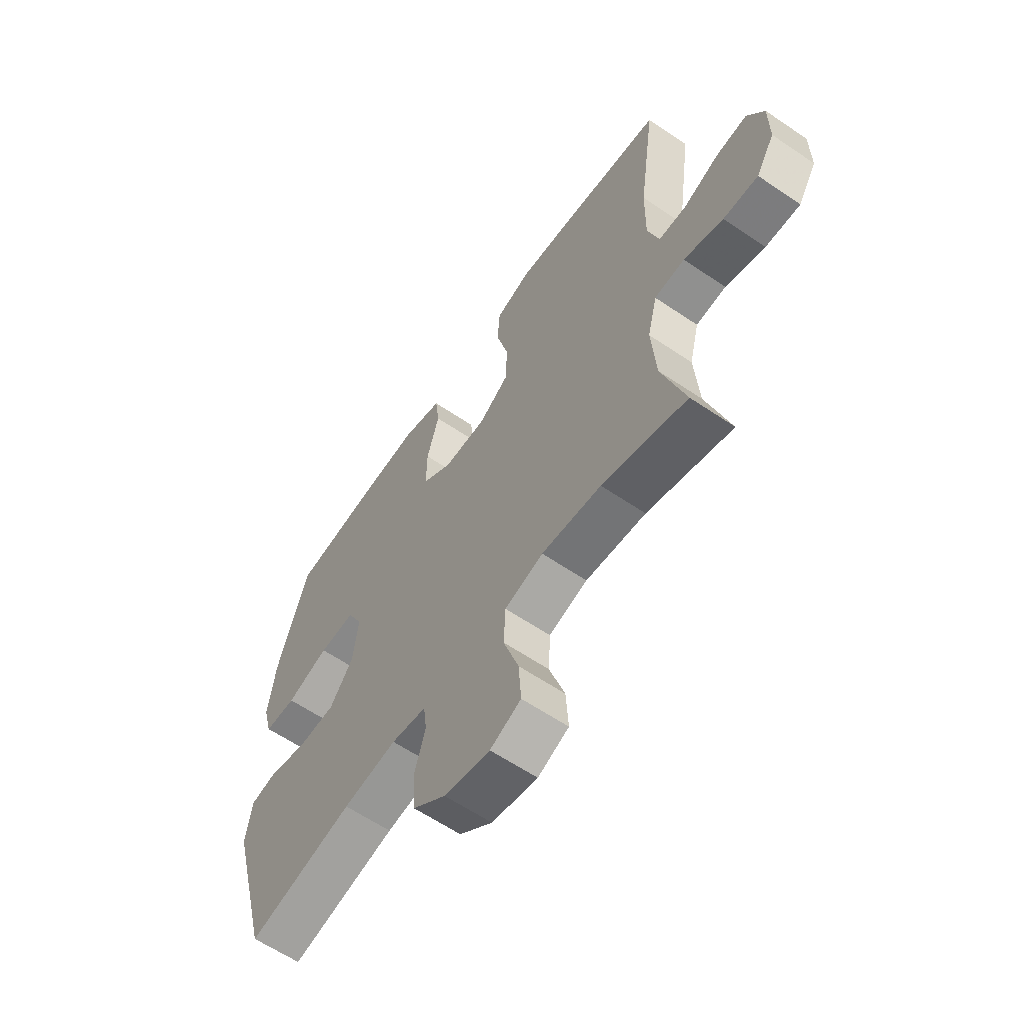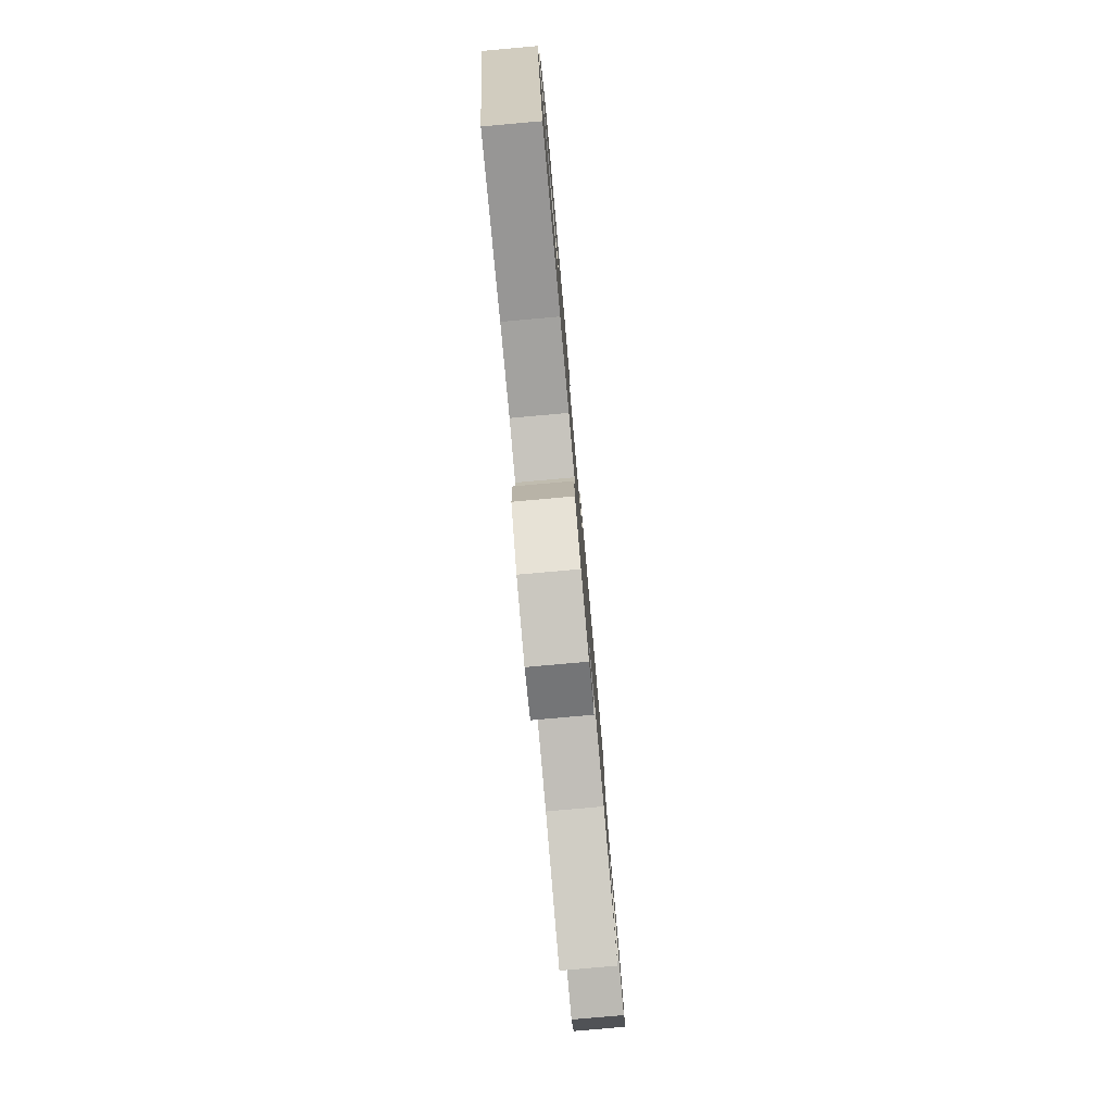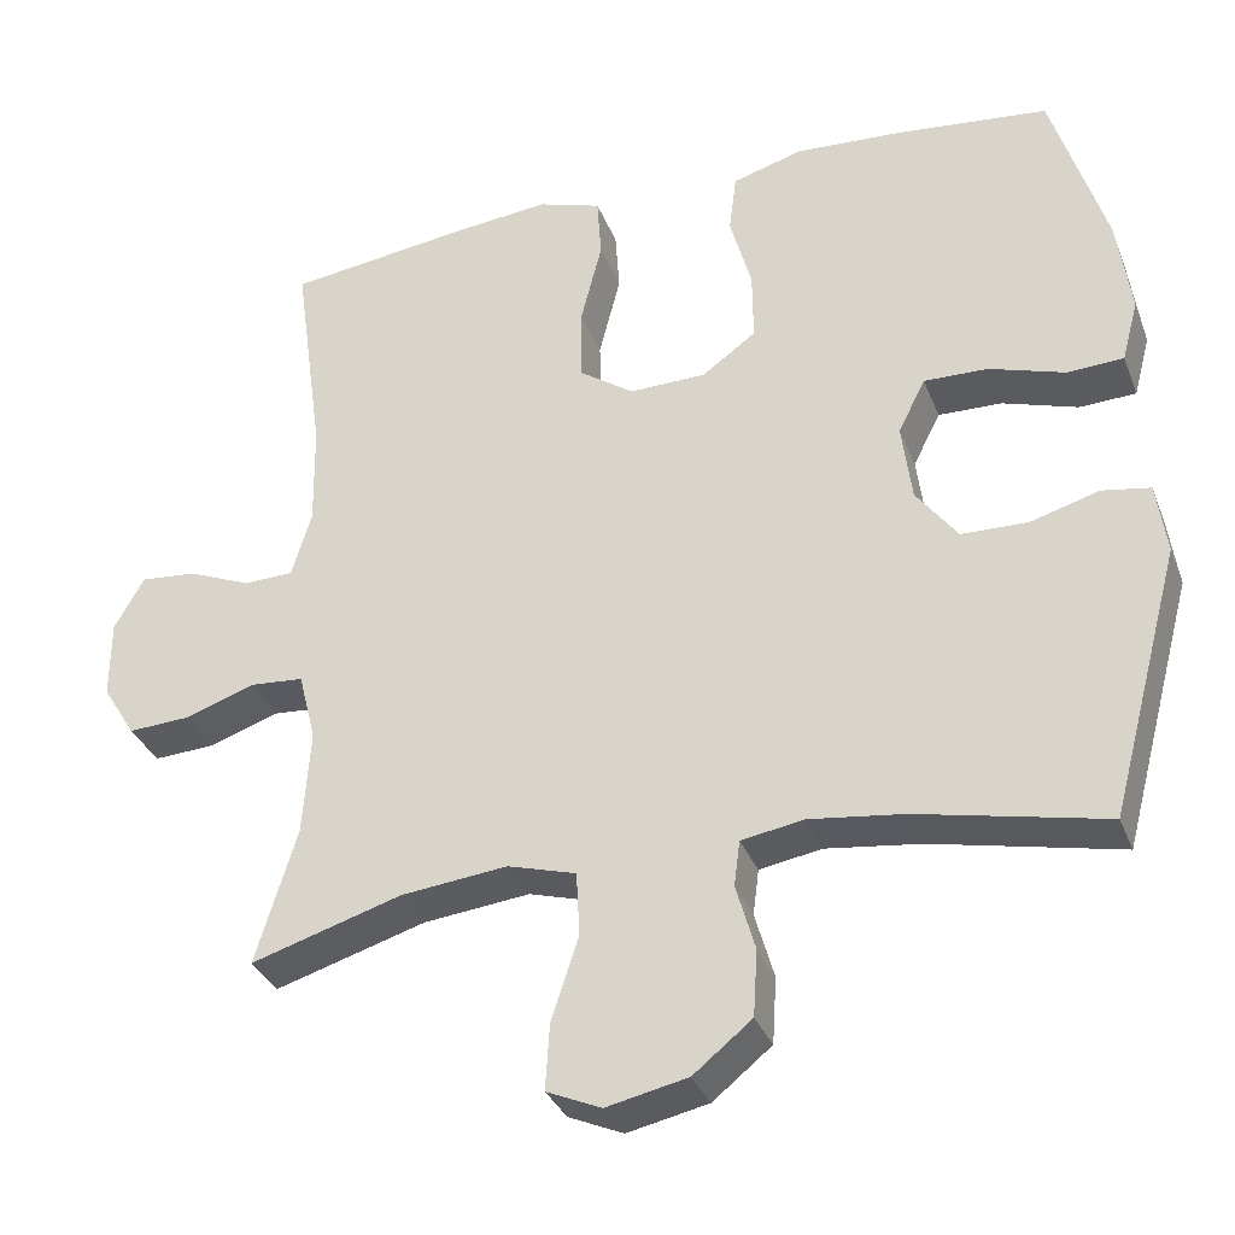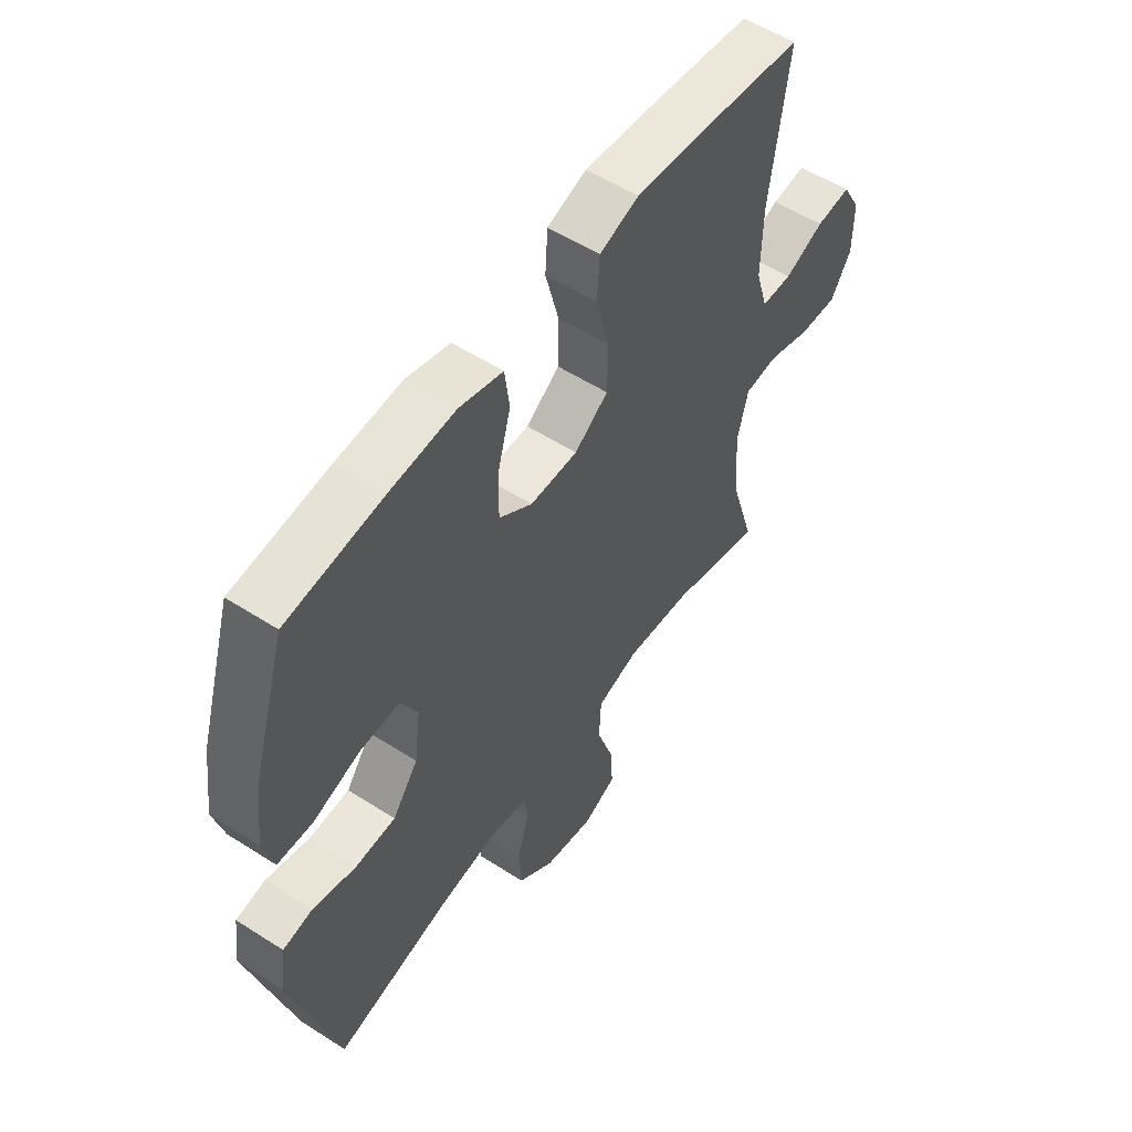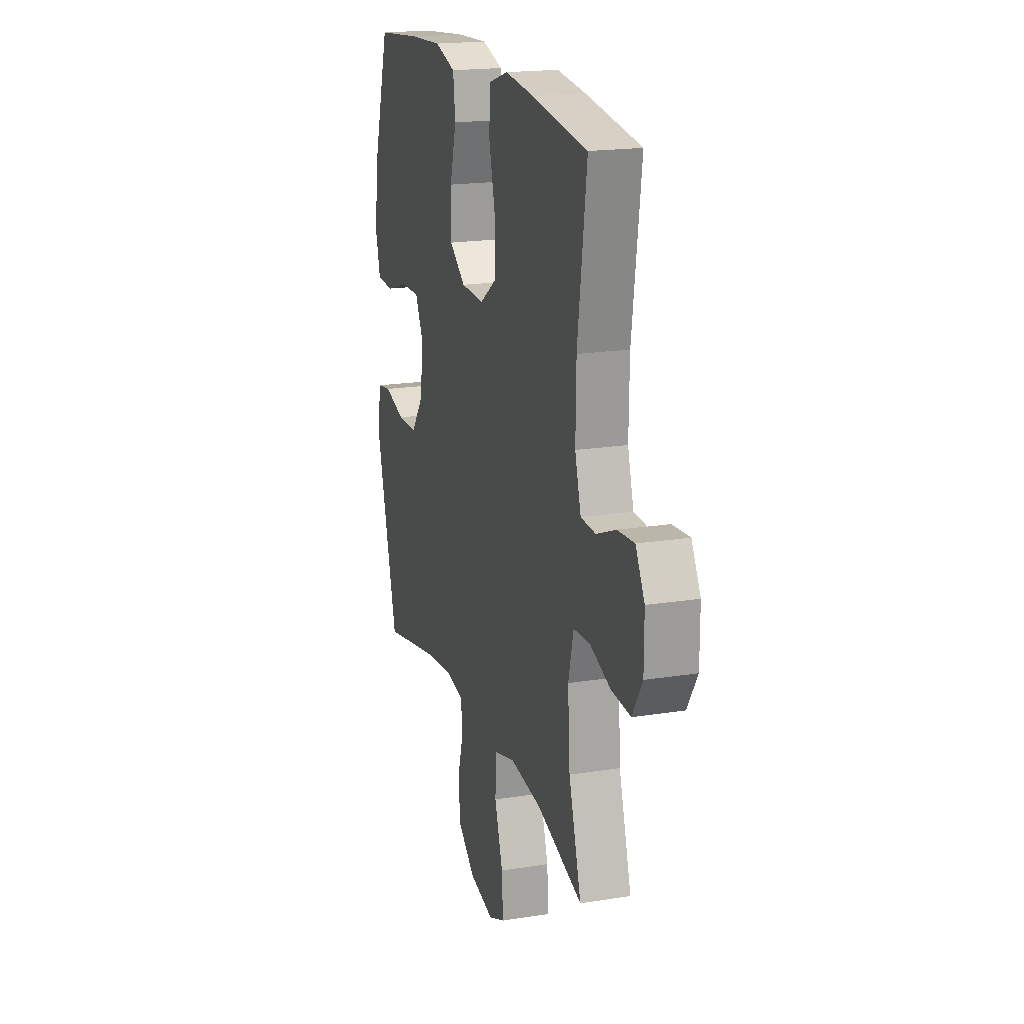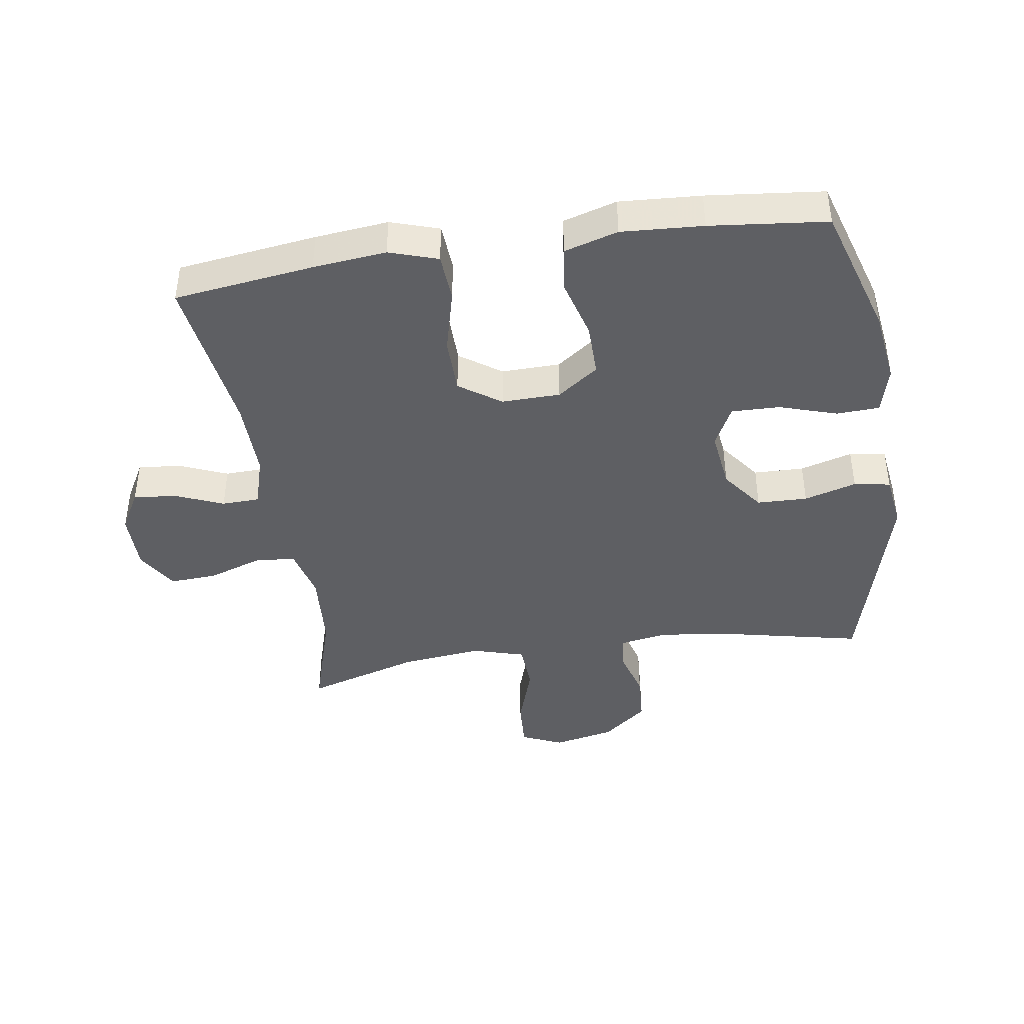
<metadata>
{"format":"obj","ext":"obj","renderer":"f3d","projection":"perspective","resolution":1024,"background":"white","views":[{"elev":-61.6,"azim":-124.6,"up":"+Z"},{"elev":-79.9,"azim":95.1,"up":"+Z"},{"elev":-33.4,"azim":19.4,"up":"+Z"},{"elev":55.4,"azim":124.0,"up":"+Z"},{"elev":19.2,"azim":-106.7,"up":"+Z"},{"elev":-42.0,"azim":8.7,"up":"+Y"}]}
</metadata>
<code>
v 0.5 0.07 0.5
v 0.565 0.07 0.289
v 0.581 0.07 0.172
v 0.561 0.07 0.097
v 0.493 0.07 0.094
v 0.402 0.07 0.123
v 0.325 0.07 0.125
v 0.292 0.07 0.06
v 0.304 0.07 -0.035
v 0.354 0.07 -0.102
v 0.434 0.07 -0.104
v 0.517 0.07 -0.08
v 0.575 0.07 -0.09
v 0.587 0.07 -0.176
v 0.5 0.07 -0.5
v 0.274 0.07 -0.451
v 0.159 0.07 -0.436
v 0.084 0.07 -0.449
v 0.077 0.07 -0.504
v 0.1 0.07 -0.584
v 0.095 0.07 -0.664
v 0.024 0.07 -0.721
v -0.074 0.07 -0.742
v -0.14 0.07 -0.713
v -0.135 0.07 -0.633
v -0.102 0.07 -0.533
v -0.106 0.07 -0.455
v -0.189 0.07 -0.431
v -0.318 0.07 -0.445
v -0.5 0.07 -0.5
v -0.45 0.07 -0.336
v -0.441 0.07 -0.209
v -0.462 0.07 -0.125
v -0.527 0.07 -0.12
v -0.612 0.07 -0.149
v -0.687 0.07 -0.153
v -0.727 0.07 -0.088
v -0.727 0.07 0.007
v -0.691 0.07 0.071
v -0.623 0.07 0.065
v -0.546 0.07 0.033
v -0.486 0.07 0.035
v -0.462 0.07 0.116
v -0.464 0.07 0.241
v -0.5 0.07 0.5
v -0.278 0.07 0.529
v -0.162 0.07 0.541
v -0.085 0.07 0.516
v -0.08 0.07 0.44
v -0.106 0.07 0.338
v -0.105 0.07 0.249
v -0.039 0.07 0.203
v 0.054 0.07 0.205
v 0.119 0.07 0.252
v 0.118 0.07 0.337
v 0.092 0.07 0.431
v 0.101 0.07 0.503
v 0.186 0.07 0.528
v 0.315 0.07 0.52
v 0.5 0 0.5
v 0.565 0 0.289
v 0.581 0 0.172
v 0.561 0 0.097
v 0.493 0 0.094
v 0.402 0 0.123
v 0.325 0 0.125
v 0.292 0 0.06
v 0.304 0 -0.035
v 0.354 0 -0.102
v 0.434 0 -0.104
v 0.517 0 -0.08
v 0.575 0 -0.09
v 0.587 0 -0.176
v 0.5 0 -0.5
v 0.274 0 -0.451
v 0.159 0 -0.436
v 0.084 0 -0.449
v 0.077 0 -0.504
v 0.1 0 -0.584
v 0.095 0 -0.664
v 0.024 0 -0.721
v -0.074 0 -0.742
v -0.14 0 -0.713
v -0.135 0 -0.633
v -0.102 0 -0.533
v -0.106 0 -0.455
v -0.189 0 -0.431
v -0.318 0 -0.445
v -0.5 0 -0.5
v -0.45 0 -0.336
v -0.441 0 -0.209
v -0.462 0 -0.125
v -0.527 0 -0.12
v -0.612 0 -0.149
v -0.687 0 -0.153
v -0.727 0 -0.088
v -0.727 0 0.007
v -0.691 0 0.071
v -0.623 0 0.065
v -0.546 0 0.033
v -0.486 0 0.035
v -0.462 0 0.116
v -0.464 0 0.241
v -0.5 0 0.5
v -0.278 0 0.529
v -0.162 0 0.541
v -0.085 0 0.516
v -0.08 0 0.44
v -0.106 0 0.338
v -0.105 0 0.249
v -0.039 0 0.203
v 0.054 0 0.205
v 0.119 0 0.252
v 0.118 0 0.337
v 0.092 0 0.431
v 0.101 0 0.503
v 0.186 0 0.528
v 0.315 0 0.52
f 55 56 57 58
f 54 55 58 59
f 47 48 49 50
f 47 50 51
f 44 45 46 47
f 43 44 47 51
f 42 43 51 52
f 38 39 40 41
f 38 41 42
f 37 38 42
f 34 35 36 37
f 33 34 37 42
f 32 33 42 52
f 29 30 31
f 28 29 31 32
f 27 28 32 52
f 23 24 25 26
f 19 20 21 22
f 18 19 22 23
f 13 14 15 16
f 11 12 13 16
f 10 11 16 17
f 9 10 17 18
f 3 4 5 6
f 3 6 7
f 2 3 7
f 54 59 1 2
f 53 54 2 7
f 52 53 7 8
f 23 26 27 52
f 18 23 52
f 8 9 18 52
f 117 116 115 114
f 118 117 114 113
f 109 108 107 106
f 110 109 106
f 106 105 104 103
f 110 106 103 102
f 111 110 102 101
f 100 99 98 97
f 101 100 97
f 101 97 96
f 96 95 94 93
f 101 96 93 92
f 111 101 92 91
f 90 89 88
f 91 90 88 87
f 111 91 87 86
f 85 84 83 82
f 81 80 79 78
f 82 81 78 77
f 75 74 73 72
f 75 72 71 70
f 76 75 70 69
f 77 76 69 68
f 65 64 63 62
f 66 65 62
f 66 62 61
f 61 60 118 113
f 66 61 113 112
f 67 66 112 111
f 111 86 85 82
f 111 82 77
f 111 77 68 67
f 1 60 61 2
f 2 61 62 3
f 3 62 63 4
f 4 63 64 5
f 5 64 65 6
f 6 65 66 7
f 7 66 67 8
f 8 67 68 9
f 9 68 69 10
f 10 69 70 11
f 11 70 71 12
f 12 71 72 13
f 13 72 73 14
f 14 73 74 15
f 15 74 75 16
f 16 75 76 17
f 17 76 77 18
f 18 77 78 19
f 19 78 79 20
f 20 79 80 21
f 21 80 81 22
f 22 81 82 23
f 23 82 83 24
f 24 83 84 25
f 25 84 85 26
f 26 85 86 27
f 27 86 87 28
f 28 87 88 29
f 29 88 89 30
f 30 89 90 31
f 31 90 91 32
f 32 91 92 33
f 33 92 93 34
f 34 93 94 35
f 35 94 95 36
f 36 95 96 37
f 37 96 97 38
f 38 97 98 39
f 39 98 99 40
f 40 99 100 41
f 41 100 101 42
f 42 101 102 43
f 43 102 103 44
f 44 103 104 45
f 45 104 105 46
f 46 105 106 47
f 47 106 107 48
f 48 107 108 49
f 49 108 109 50
f 50 109 110 51
f 51 110 111 52
f 52 111 112 53
f 53 112 113 54
f 54 113 114 55
f 55 114 115 56
f 56 115 116 57
f 57 116 117 58
f 58 117 118 59
f 59 118 60 1

</code>
